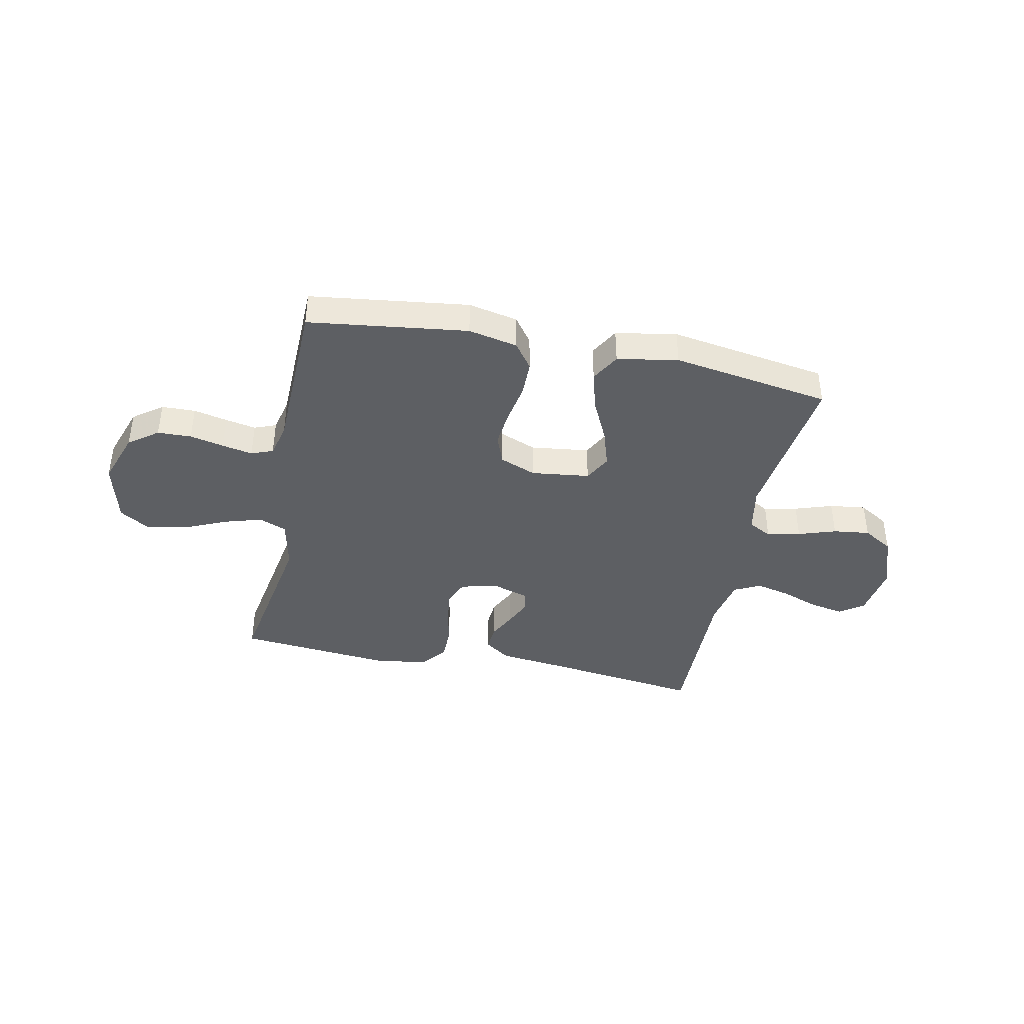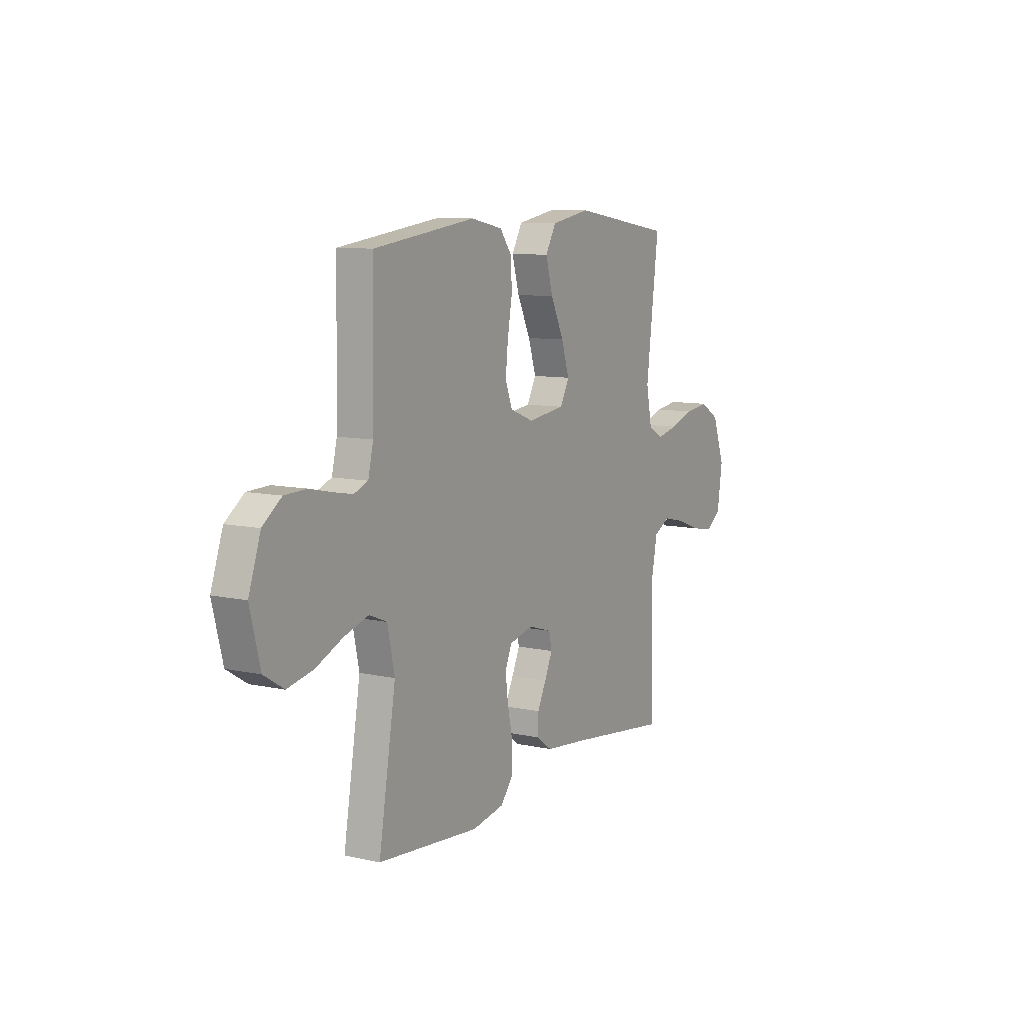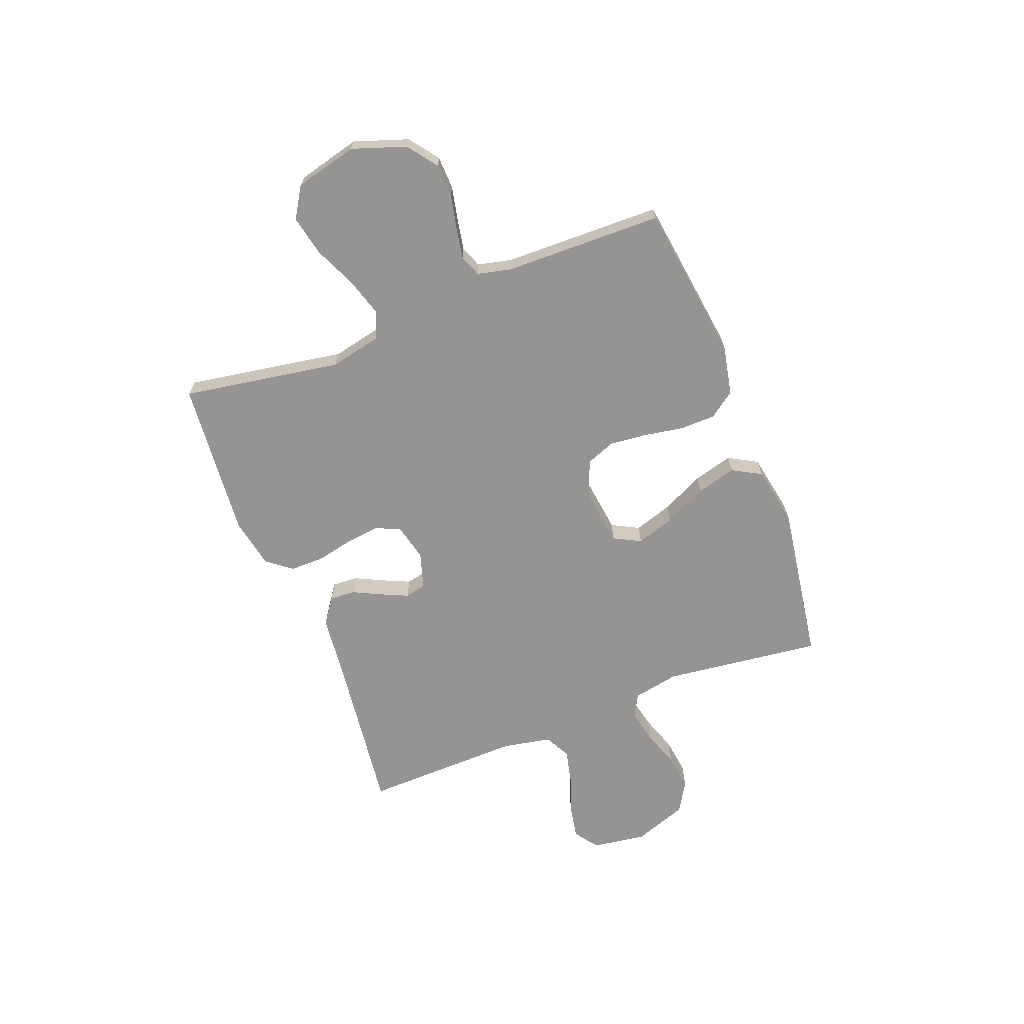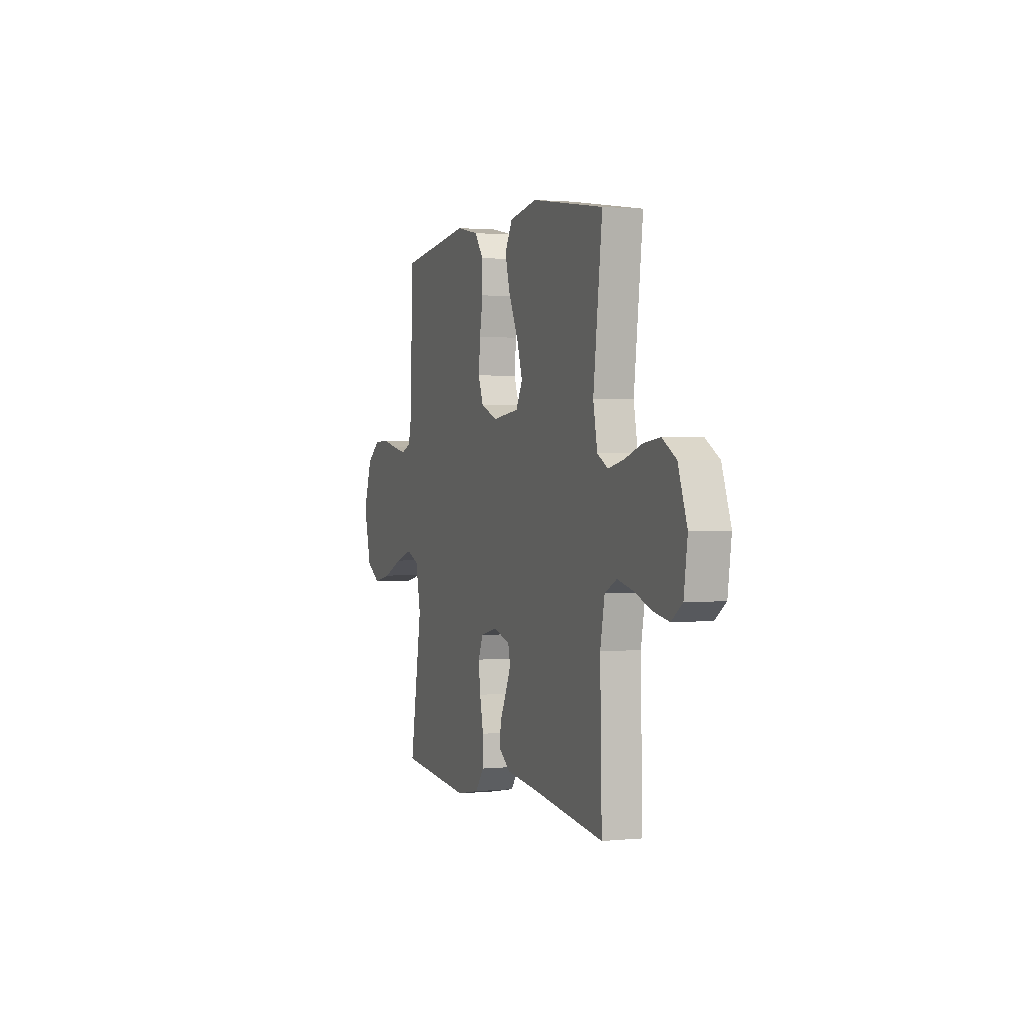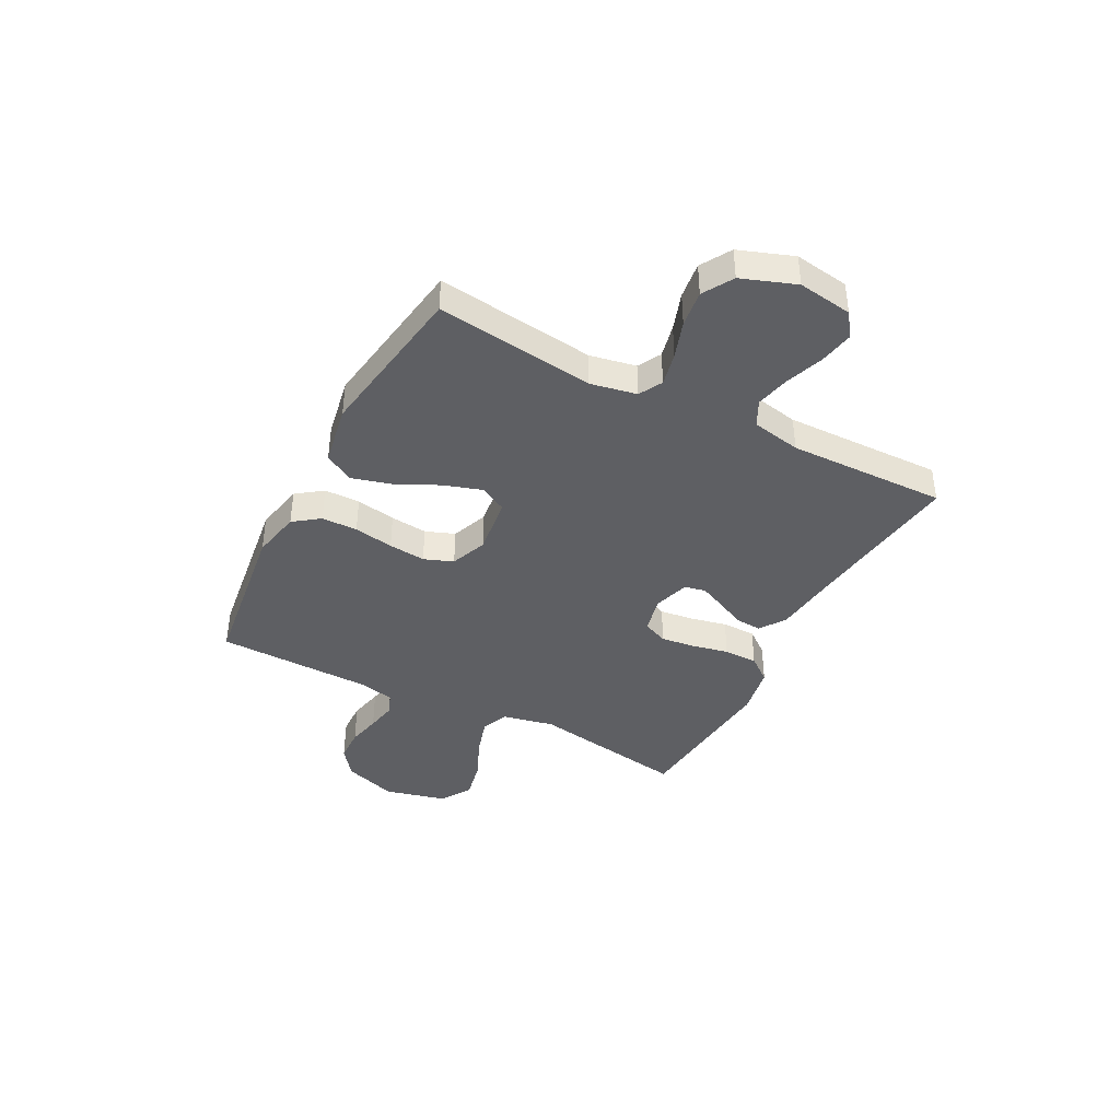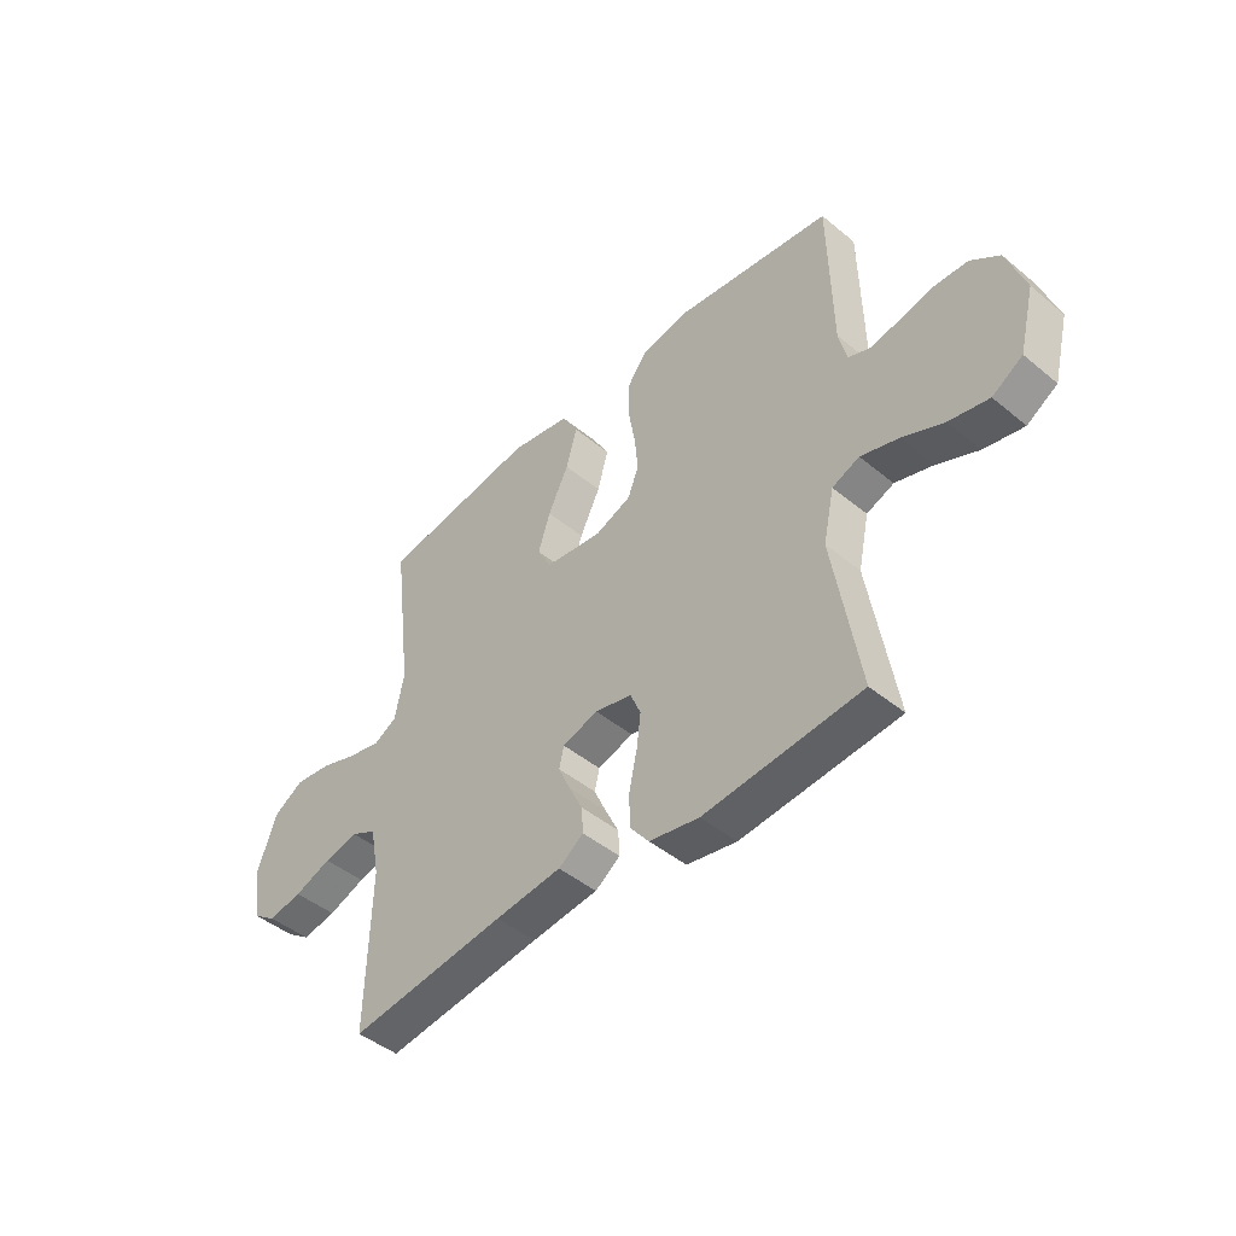
<metadata>
{"format":"obj","ext":"obj","renderer":"f3d","projection":"perspective","resolution":1024,"background":"white","views":[{"elev":-40.4,"azim":-11.8,"up":"+Y"},{"elev":9.4,"azim":-59.8,"up":"+Z"},{"elev":-67.1,"azim":-68.8,"up":"+Y"},{"elev":1.3,"azim":69.9,"up":"+Z"},{"elev":-40.5,"azim":62.4,"up":"+Y"},{"elev":-45.5,"azim":-133.5,"up":"+Z"}]}
</metadata>
<code>
v -0.5 0.07 -0.5
v -0.45 0.07 -0.2
v -0.471 0.07 -0.102
v -0.523 0.07 -0.081
v -0.595 0.07 -0.103
v -0.674 0.07 -0.138
v -0.75 0.07 -0.154
v -0.808 0.07 -0.118
v -0.838 0.07 0
v -0.803 0.07 0.102
v -0.748 0.07 0.143
v -0.684 0.07 0.145
v -0.62 0.07 0.131
v -0.562 0.07 0.12
v -0.521 0.07 0.136
v -0.506 0.07 0.2
v -0.5 0.07 0.5
v -0.2 0.07 0.54
v -0.107 0.07 0.521
v -0.071 0.07 0.472
v -0.07 0.07 0.404
v -0.083 0.07 0.329
v -0.09 0.07 0.259
v -0.069 0.07 0.204
v 0 0.07 0.177
v 0.11 0.07 0.191
v 0.137 0.07 0.242
v 0.114 0.07 0.314
v 0.075 0.07 0.395
v 0.054 0.07 0.47
v 0.085 0.07 0.525
v 0.2 0.07 0.546
v 0.5 0.07 0.5
v 0.463 0.07 0.2
v 0.48 0.07 0.113
v 0.524 0.07 0.089
v 0.587 0.07 0.103
v 0.658 0.07 0.127
v 0.727 0.07 0.136
v 0.784 0.07 0.102
v 0.821 0.07 0
v 0.806 0.07 -0.103
v 0.761 0.07 -0.135
v 0.696 0.07 -0.123
v 0.625 0.07 -0.097
v 0.56 0.07 -0.082
v 0.511 0.07 -0.107
v 0.493 0.07 -0.2
v 0.5 0.07 -0.5
v 0.2 0.07 -0.462
v 0.073 0.07 -0.448
v 0.025 0.07 -0.414
v 0.028 0.07 -0.365
v 0.054 0.07 -0.312
v 0.077 0.07 -0.261
v 0.068 0.07 -0.221
v 0 0.07 -0.2
v -0.071 0.07 -0.217
v -0.091 0.07 -0.264
v -0.083 0.07 -0.328
v -0.068 0.07 -0.398
v -0.068 0.07 -0.462
v -0.105 0.07 -0.509
v -0.2 0.07 -0.527
v -0.5 0 -0.5
v -0.45 0 -0.2
v -0.471 0 -0.102
v -0.523 0 -0.081
v -0.595 0 -0.103
v -0.674 0 -0.138
v -0.75 0 -0.154
v -0.808 0 -0.118
v -0.838 0 0
v -0.803 0 0.102
v -0.748 0 0.143
v -0.684 0 0.145
v -0.62 0 0.131
v -0.562 0 0.12
v -0.521 0 0.136
v -0.506 0 0.2
v -0.5 0 0.5
v -0.2 0 0.54
v -0.107 0 0.521
v -0.071 0 0.472
v -0.07 0 0.404
v -0.083 0 0.329
v -0.09 0 0.259
v -0.069 0 0.204
v 0 0 0.177
v 0.11 0 0.191
v 0.137 0 0.242
v 0.114 0 0.314
v 0.075 0 0.395
v 0.054 0 0.47
v 0.085 0 0.525
v 0.2 0 0.546
v 0.5 0 0.5
v 0.463 0 0.2
v 0.48 0 0.113
v 0.524 0 0.089
v 0.587 0 0.103
v 0.658 0 0.127
v 0.727 0 0.136
v 0.784 0 0.102
v 0.821 0 0
v 0.806 0 -0.103
v 0.761 0 -0.135
v 0.696 0 -0.123
v 0.625 0 -0.097
v 0.56 0 -0.082
v 0.511 0 -0.107
v 0.493 0 -0.2
v 0.5 0 -0.5
v 0.2 0 -0.462
v 0.073 0 -0.448
v 0.025 0 -0.414
v 0.028 0 -0.365
v 0.054 0 -0.312
v 0.077 0 -0.261
v 0.068 0 -0.221
v 0 0 -0.2
v -0.071 0 -0.217
v -0.091 0 -0.264
v -0.083 0 -0.328
v -0.068 0 -0.398
v -0.068 0 -0.462
v -0.105 0 -0.509
v -0.2 0 -0.527
f 63 64 1 2
f 60 61 62 63
f 59 60 63 2
f 58 59 2 3
f 57 58 3 4
f 51 52 53 54
f 50 51 54 55
f 48 49 50 55
f 47 48 55 56
f 42 43 44 45
f 42 45 46
f 41 42 46
f 40 41 46
f 37 38 39 40
f 36 37 40 46
f 35 36 46 47
f 31 32 33 34
f 28 29 30 31
f 27 28 31 34
f 26 27 34 35
f 19 20 21 22
f 19 22 23
f 16 17 18 19
f 15 16 19 23
f 14 15 23 24
f 10 11 12 13
f 10 13 14
f 9 10 14
f 5 6 7 8
f 4 5 8 9
f 57 4 9 14
f 25 26 35 47
f 25 47 56 57
f 14 24 25 57
f 66 65 128 127
f 127 126 125 124
f 66 127 124 123
f 67 66 123 122
f 68 67 122 121
f 118 117 116 115
f 119 118 115 114
f 119 114 113 112
f 120 119 112 111
f 109 108 107 106
f 110 109 106
f 110 106 105
f 110 105 104
f 104 103 102 101
f 110 104 101 100
f 111 110 100 99
f 98 97 96 95
f 95 94 93 92
f 98 95 92 91
f 99 98 91 90
f 86 85 84 83
f 87 86 83
f 83 82 81 80
f 87 83 80 79
f 88 87 79 78
f 77 76 75 74
f 78 77 74
f 78 74 73
f 72 71 70 69
f 73 72 69 68
f 78 73 68 121
f 111 99 90 89
f 121 120 111 89
f 121 89 88 78
f 1 65 66 2
f 2 66 67 3
f 3 67 68 4
f 4 68 69 5
f 5 69 70 6
f 6 70 71 7
f 7 71 72 8
f 8 72 73 9
f 9 73 74 10
f 10 74 75 11
f 11 75 76 12
f 12 76 77 13
f 13 77 78 14
f 14 78 79 15
f 15 79 80 16
f 16 80 81 17
f 17 81 82 18
f 18 82 83 19
f 19 83 84 20
f 20 84 85 21
f 21 85 86 22
f 22 86 87 23
f 23 87 88 24
f 24 88 89 25
f 25 89 90 26
f 26 90 91 27
f 27 91 92 28
f 28 92 93 29
f 29 93 94 30
f 30 94 95 31
f 31 95 96 32
f 32 96 97 33
f 33 97 98 34
f 34 98 99 35
f 35 99 100 36
f 36 100 101 37
f 37 101 102 38
f 38 102 103 39
f 39 103 104 40
f 40 104 105 41
f 41 105 106 42
f 42 106 107 43
f 43 107 108 44
f 44 108 109 45
f 45 109 110 46
f 46 110 111 47
f 47 111 112 48
f 48 112 113 49
f 49 113 114 50
f 50 114 115 51
f 51 115 116 52
f 52 116 117 53
f 53 117 118 54
f 54 118 119 55
f 55 119 120 56
f 56 120 121 57
f 57 121 122 58
f 58 122 123 59
f 59 123 124 60
f 60 124 125 61
f 61 125 126 62
f 62 126 127 63
f 63 127 128 64
f 64 128 65 1

</code>
